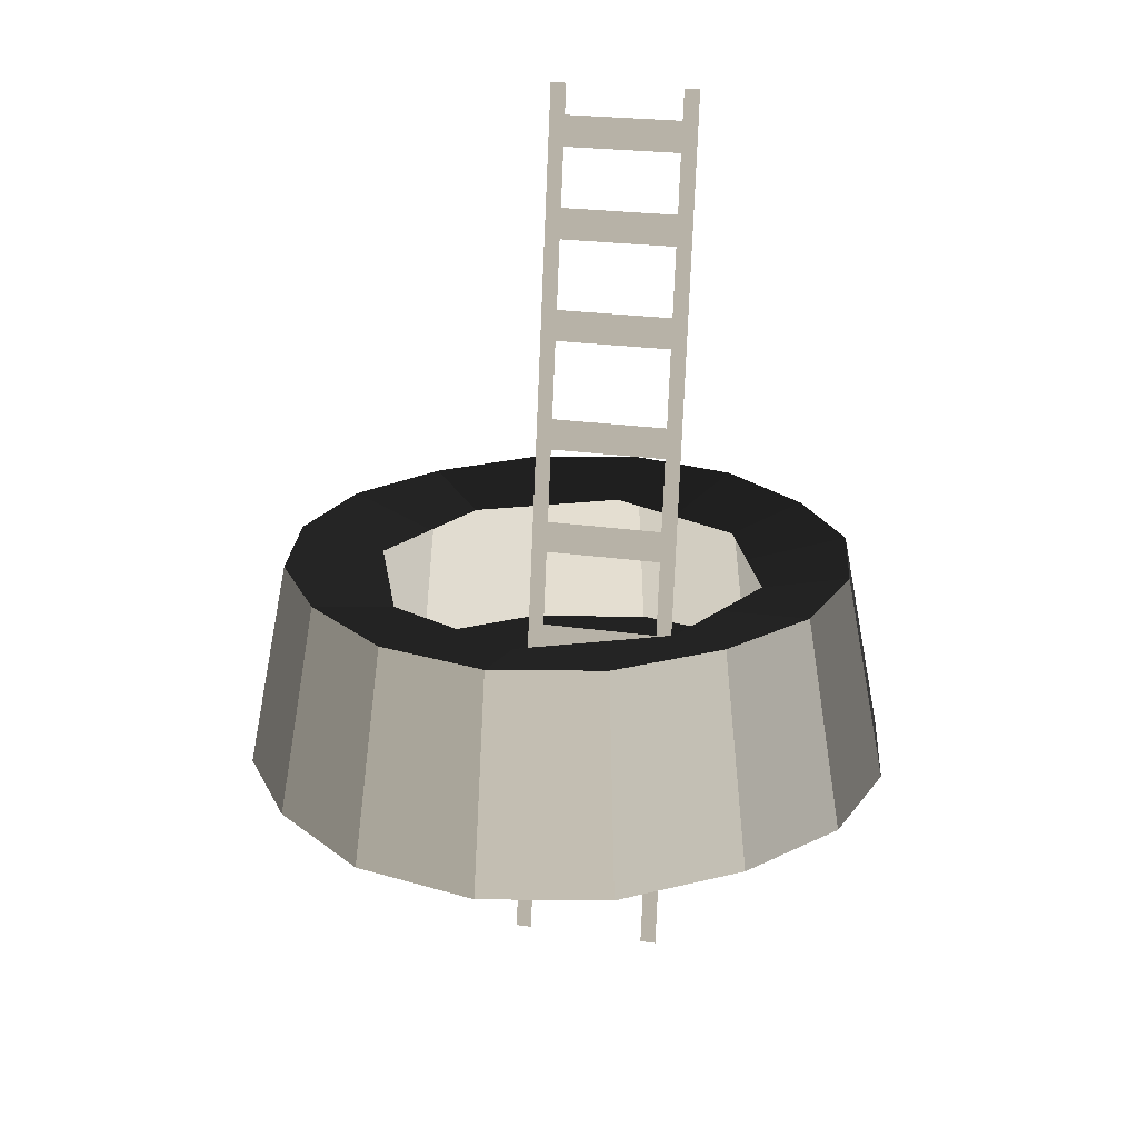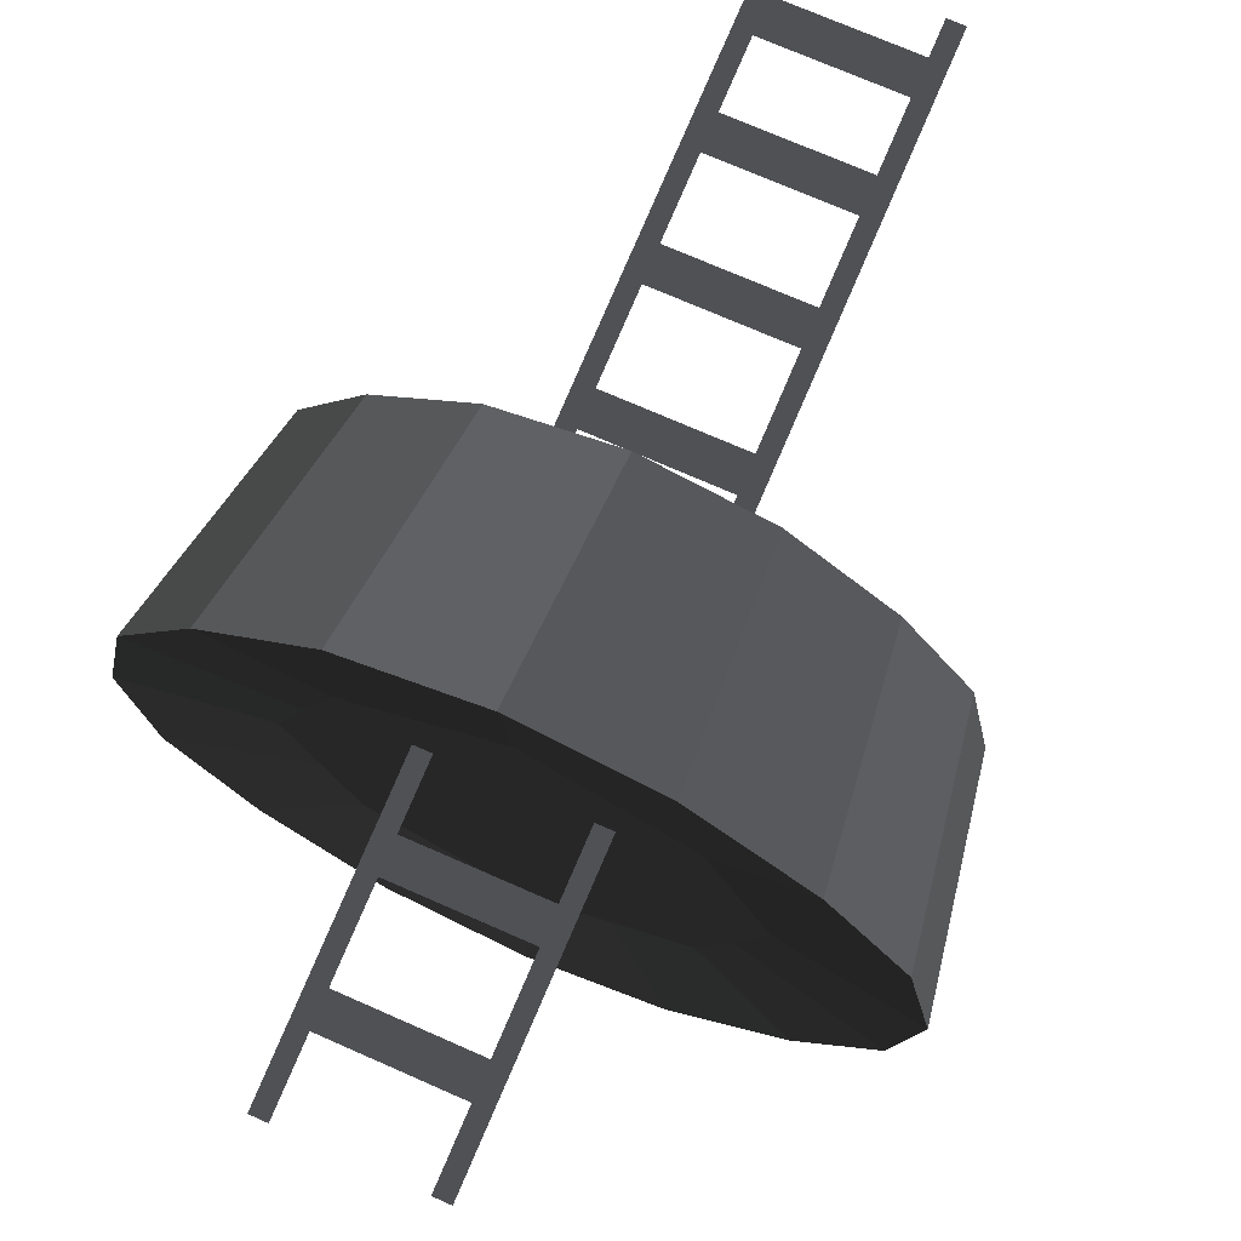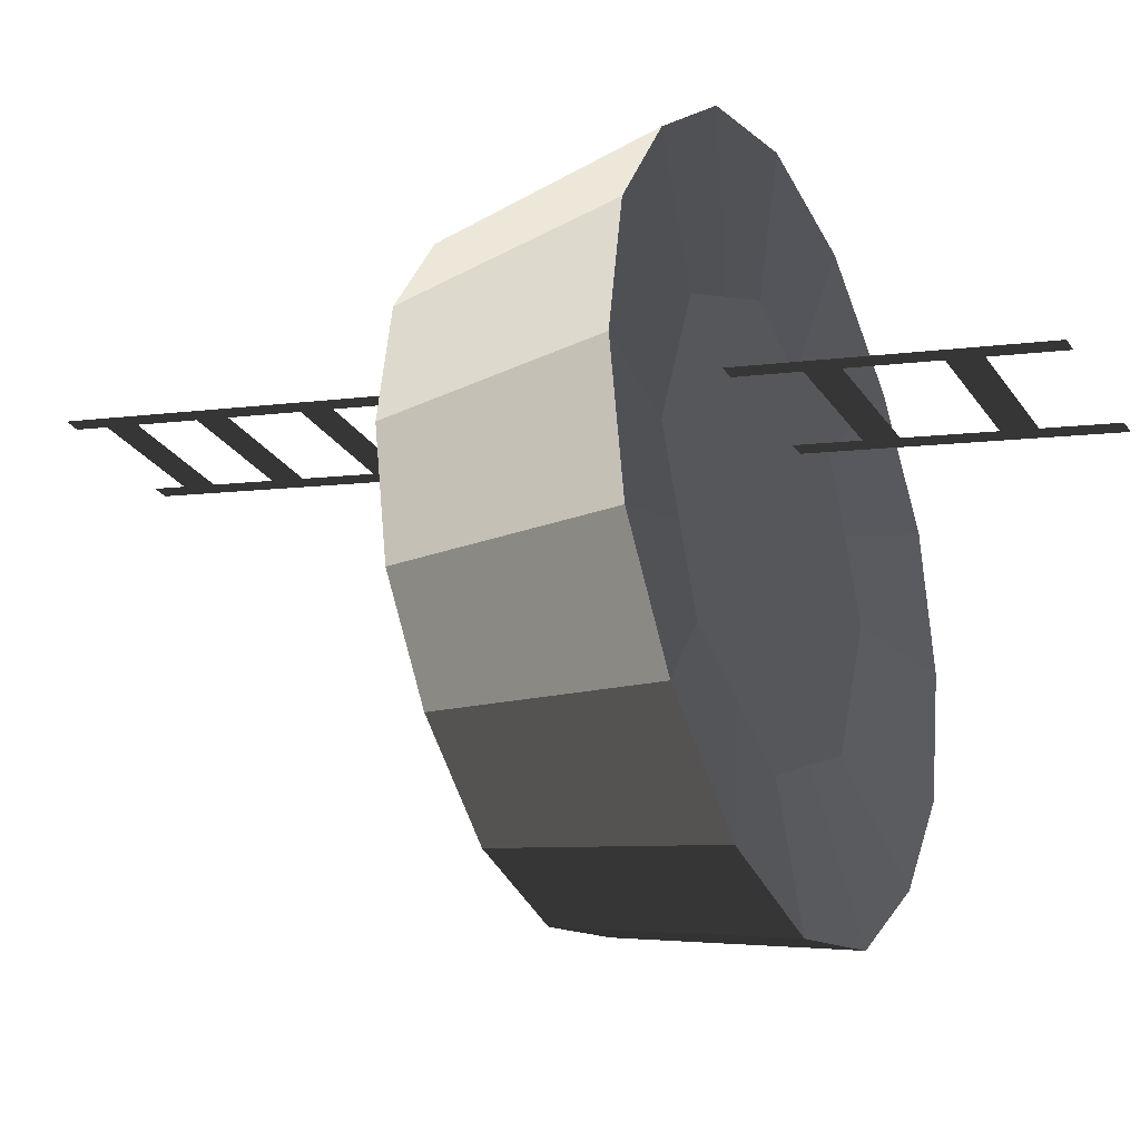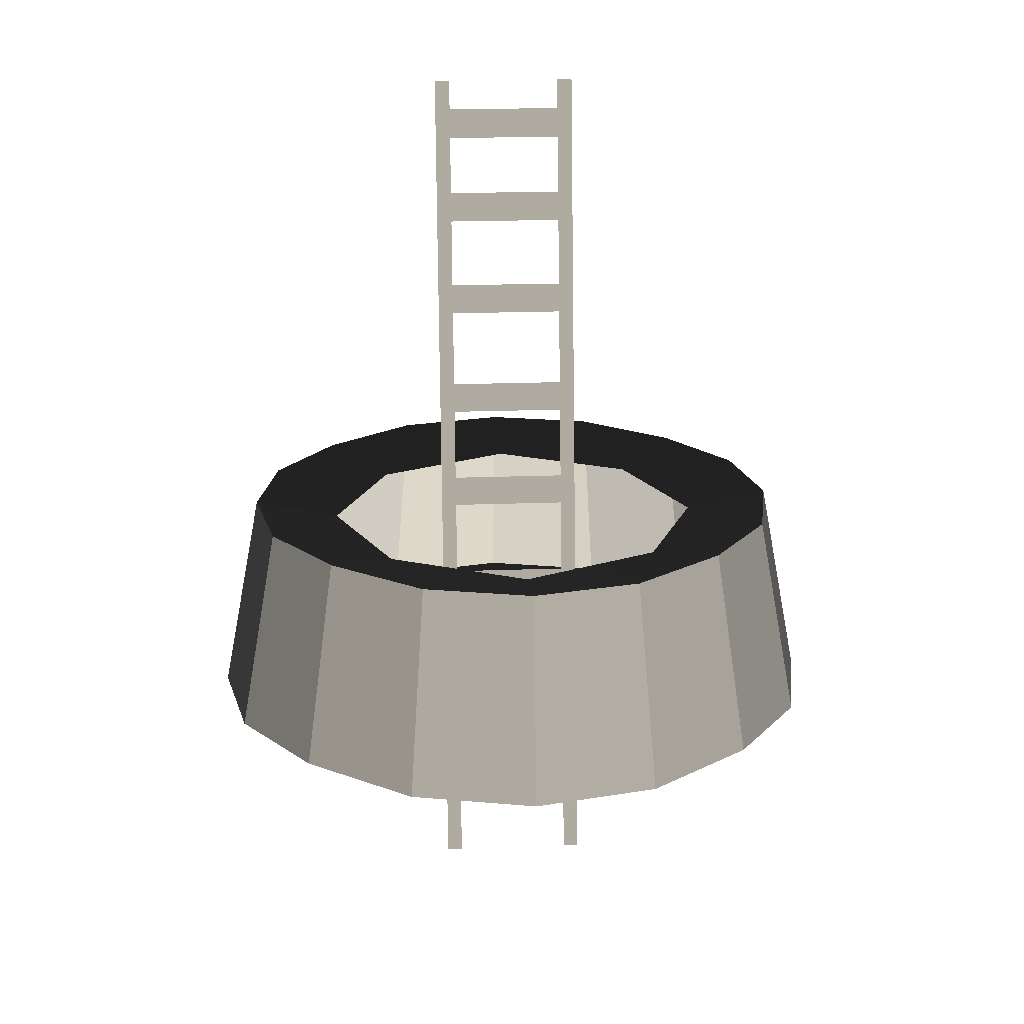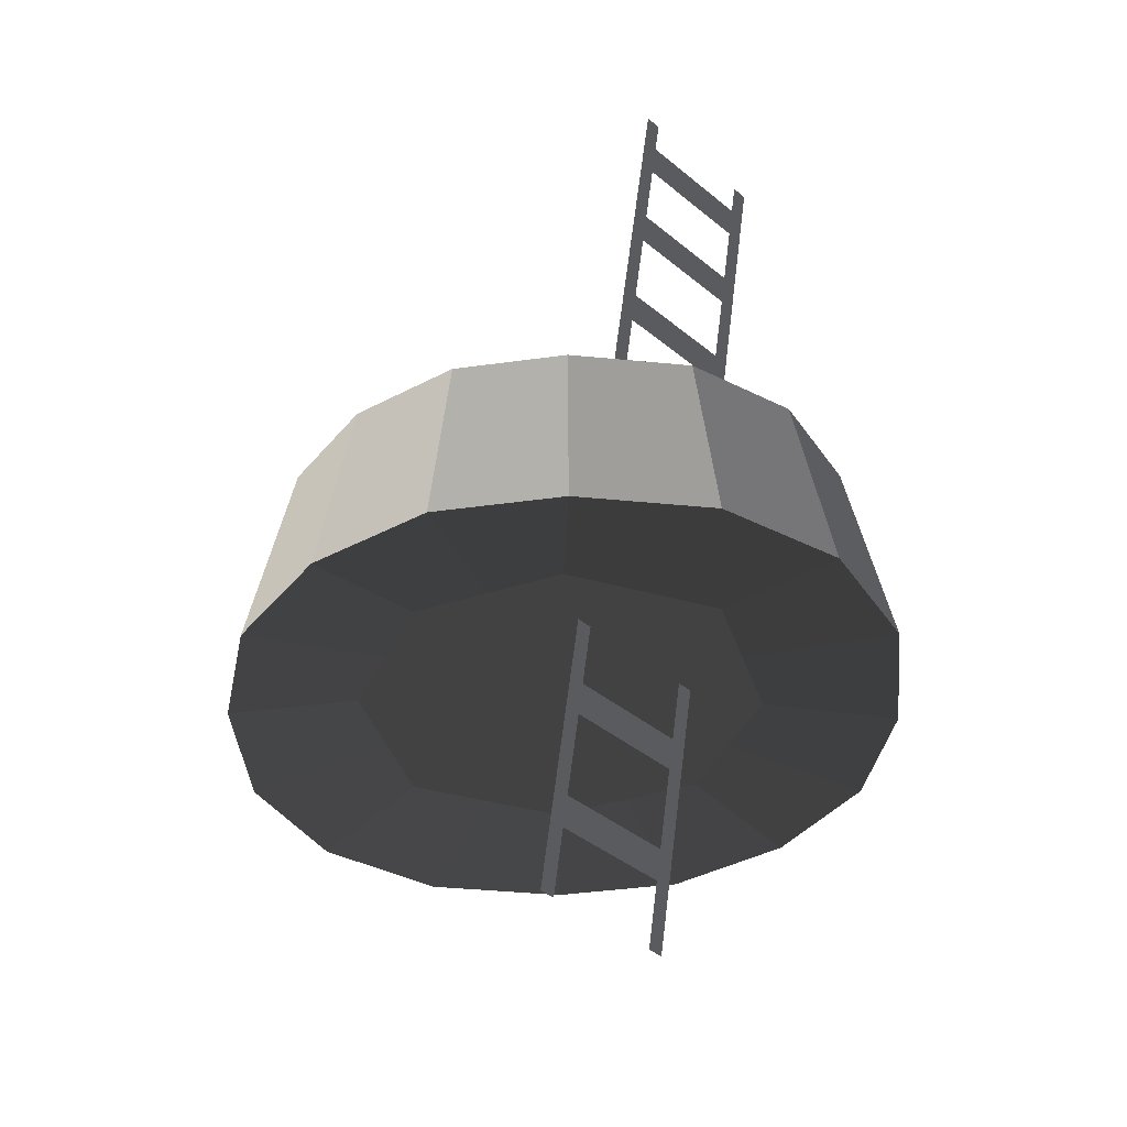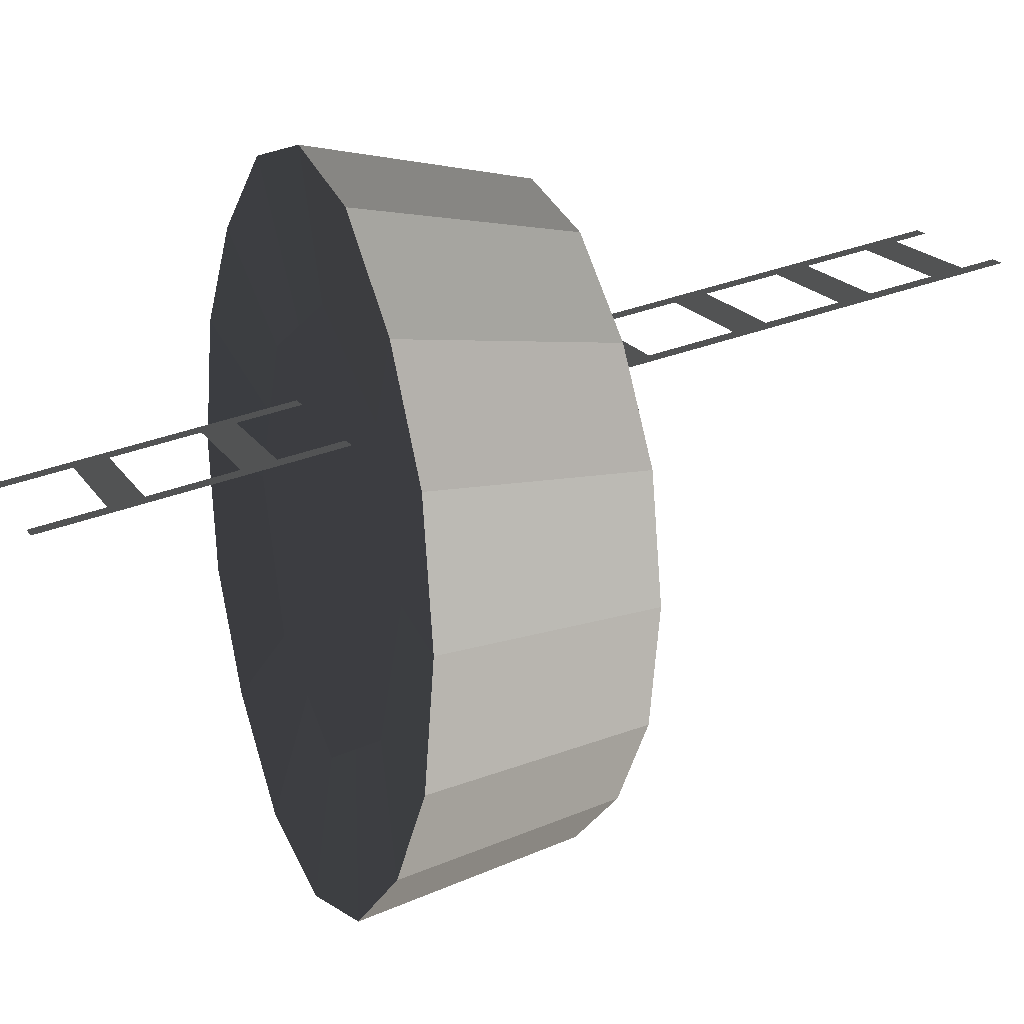
<metadata>
{"format":"obj","ext":"obj","renderer":"f3d","projection":"perspective","resolution":1024,"background":"white","views":[{"elev":21.7,"azim":14.6,"up":"+Z"},{"elev":71.5,"azim":-156.1,"up":"+Y"},{"elev":-26.4,"azim":116.5,"up":"+Y"},{"elev":19.6,"azim":-4.1,"up":"+Z"},{"elev":-39.5,"azim":134.2,"up":"+Z"},{"elev":17.4,"azim":-111.4,"up":"+Y"}]}
</metadata>
<code>
o Plane.002
v -0.1794 0.3718 1.091
v 0.1949 0.3718 1.091
v -0.1794 0.3853 1.17
v 0.1949 0.3853 1.17
v 0.1596 0.3988 1.248
v 0.2003 0.3988 1.248
v 0.1596 0.01577 -0.9796
v 0.2003 0.01577 -0.9796
v -0.1875 0.3988 1.248
v -0.1468 0.3988 1.248
v -0.1875 0.01577 -0.9796
v -0.1468 0.01577 -0.9796
v -0.1794 0.3319 0.8592
v 0.1949 0.3319 0.8592
v -0.1794 0.3455 0.9382
v 0.1949 0.3455 0.9382
v -0.1794 0.2876 0.601
v 0.1949 0.2876 0.601
v -0.1794 0.3012 0.6801
v 0.1949 0.3012 0.6801
v -0.1794 0.2392 0.32
v 0.1949 0.2392 0.32
v -0.1794 0.2528 0.3991
v 0.1949 0.2528 0.3991
v -0.1794 0.1929 0.05053
v 0.1949 0.1929 0.05053
v -0.1794 0.2065 0.1296
v 0.1949 0.2065 0.1296
v -0.1794 0.1459 -0.2227
v 0.1949 0.1459 -0.2227
v -0.1794 0.1595 -0.1437
v 0.1949 0.1595 -0.1437
v -0.1794 0.09372 -0.5263
v 0.1949 0.09372 -0.5263
v -0.1794 0.1073 -0.4473
v 0.1949 0.1073 -0.4473
v -0.1794 0.04475 -0.8111
v 0.1949 0.04475 -0.8111
v -0.1794 0.05835 -0.732
v 0.1949 0.05835 -0.732
f 1 2 4 3
f 5 6 8 7
f 9 10 12 11
f 13 14 16 15
f 17 18 20 19
f 21 22 24 23
f 25 26 28 27
f 29 30 32 31
f 33 34 36 35
f 37 38 40 39
o Cube
v 0.3428 0.223 -0.2963
v 0.3428 -0.4685 -0.2963
v -0.3487 -0.4685 -0.2963
v -0.3487 0.223 -0.2963
v 0.3428 0.223 0.1382
v 0.3428 -0.4685 0.1382
v -0.3487 -0.4685 0.1382
v -0.3487 0.223 0.1382
v -0.002949 0.3954 -0.2963
v -0.002949 -0.6409 -0.2963
v -0.002949 0.3954 0.1382
v -0.002949 -0.6409 0.1382
v 0.4855 -0.1227 -0.2963
v -0.4914 -0.1227 -0.2963
v 0.4855 -0.1227 0.1382
v -0.4914 -0.1227 0.1382
v -0.002949 -0.1227 -0.2963
v 0.5641 0.4548 -0.3418
v 0.5641 -0.6845 -0.3418
v -0.5753 -0.6845 -0.3418
v -0.5753 0.4548 -0.3418
v 0.4927 0.3835 0.1801
v 0.4927 -0.6132 0.1801
v -0.5039 -0.6132 0.1801
v -0.5039 0.3835 0.1801
v -0.005582 0.7389 -0.3418
v -0.005582 -0.9685 -0.3418
v -0.005582 0.6319 0.1801
v -0.005583 -0.8616 0.1801
v 0.7992 -0.1148 -0.3418
v -0.8103 -0.1148 -0.3418
v 0.6984 -0.1148 0.1801
v -0.7095 -0.1148 0.1801
v -0.1758 0.3092 -0.2963
v -0.1758 -0.5547 -0.2963
v -0.1758 0.3092 0.1382
v -0.1758 -0.5547 0.1382
v -0.2472 -0.1227 -0.2963
v -0.3147 0.6643 -0.3418
v -0.3147 -0.894 -0.3418
v -0.276 0.5667 0.1801
v -0.276 -0.7964 0.1801
v 0.1699 0.3092 -0.2963
v 0.1699 -0.5547 -0.2963
v 0.1699 0.3092 0.1382
v 0.1699 -0.5547 0.1382
v 0.2413 -0.1227 -0.2963
v 0.3035 0.6643 -0.3418
v 0.3035 -0.894 -0.3418
v 0.2648 0.5667 0.1801
v 0.2648 -0.7964 0.1801
v 0.4141 -0.2956 -0.2963
v 0.4141 -0.2956 0.1382
v -0.42 -0.2956 -0.2963
v -0.42 -0.2956 0.1382
v -0.002949 -0.3818 -0.2963
v 0.7402 -0.4267 -0.3418
v 0.6468 -0.3876 0.1801
v -0.7514 -0.4267 -0.3418
v -0.658 -0.3876 0.1801
v -0.2115 -0.3387 -0.2963
v 0.2056 -0.3387 -0.2963
v -0.42 0.05014 -0.2963
v -0.42 0.05014 0.1382
v -0.002949 0.1363 -0.2963
v 0.4141 0.05014 -0.2963
v 0.4141 0.05014 0.1382
v -0.7514 0.197 -0.3418
v -0.658 0.1579 0.1801
v 0.7402 0.197 -0.3418
v 0.6468 0.1579 0.1801
v -0.2115 0.09324 -0.2963
v 0.2056 0.09324 -0.2963
f 97 98 63 59
f 80 82 64 60
f 108 109 65 61
f 81 79 61 65
f 90 88 66 68
f 89 91 69 67
f 99 100 73 71
f 110 111 72 70
f 68 66 79 81
f 67 69 82 80
f 59 63 91 89
f 62 58 88 90
f 60 64 100 99
f 70 72 98 97
f 58 62 111 110
f 71 73 109 108
f 101 75 43 94
f 103 54 71 108
f 94 43 60 99
f 92 53 70 97
f 102 84 50 96
f 113 87 57 105
f 84 42 59 89
f 112 78 54 103
f 75 50 67 80
f 74 44 61 79
f 83 49 66 88
f 106 41 58 110
f 49 74 79 66
f 43 75 80 60
f 105 57 78 112
f 96 50 75 101
f 41 83 88 58
f 50 84 89 67
f 106 53 87 113
f 92 42 84 102
f 53 92 102 87
f 57 96 101 78
f 87 102 96 57
f 42 92 97 59
f 54 94 99 71
f 78 101 94 54
f 41 106 113 83
f 49 105 112 74
f 53 106 110 70
f 74 112 103 44
f 83 113 105 49
f 44 103 108 61
f 76 51 68 81
f 95 56 73 100
f 104 48 65 109
f 86 52 69 91
f 85 45 62 90
f 77 47 64 82
f 107 55 72 111
f 93 46 63 98
f 52 77 82 69
f 48 76 81 65
f 51 85 90 68
f 46 86 91 63
f 55 93 98 72
f 47 95 100 64
f 45 107 111 62
f 56 104 109 73

</code>
